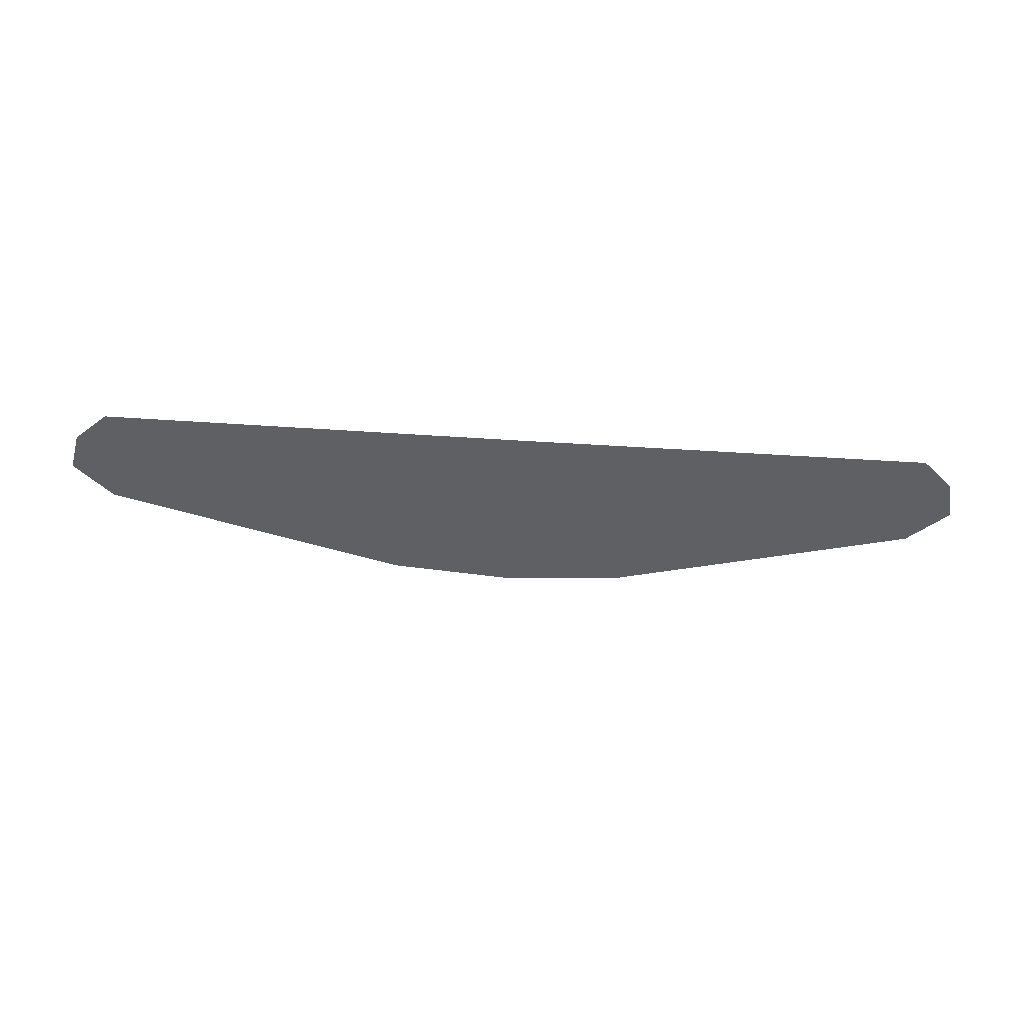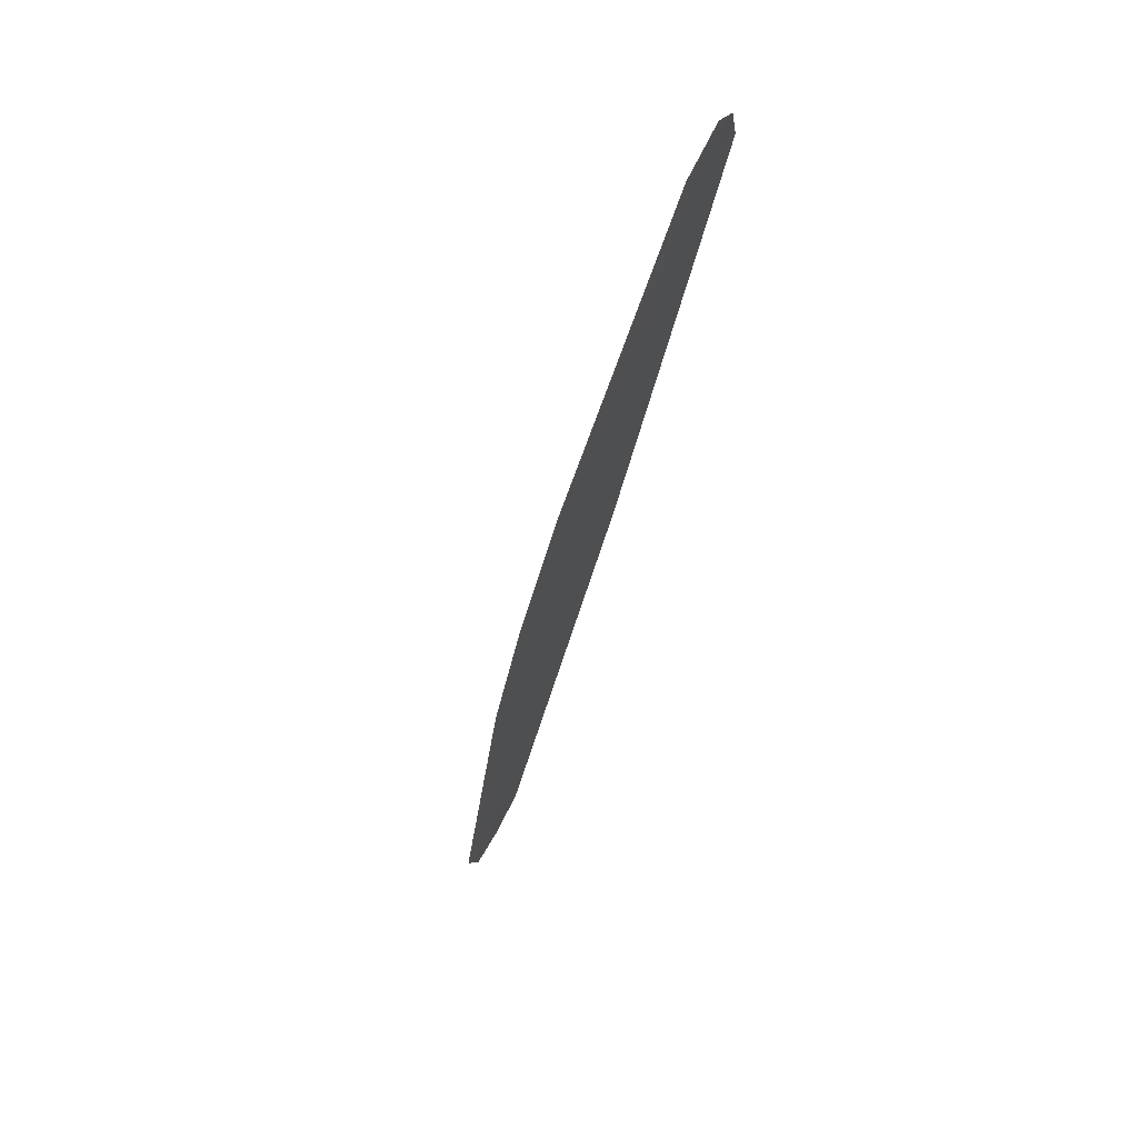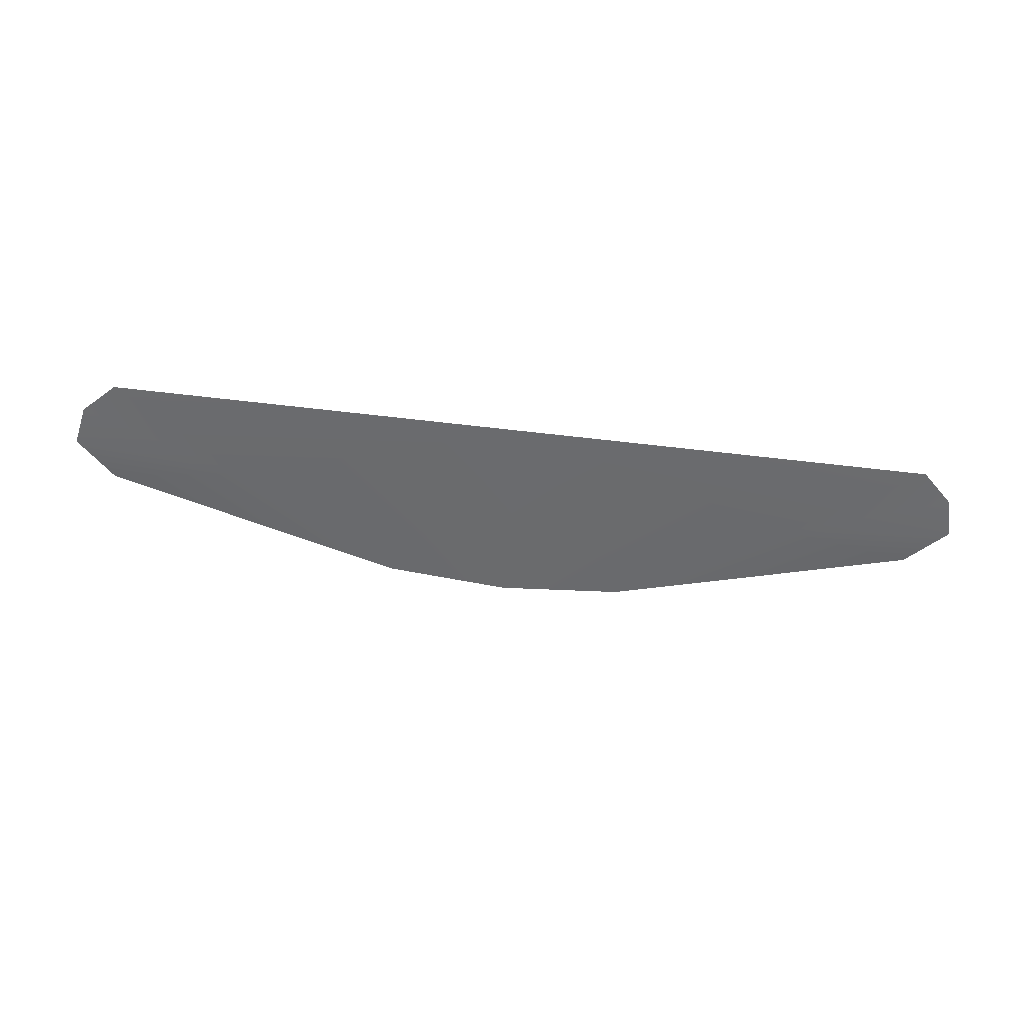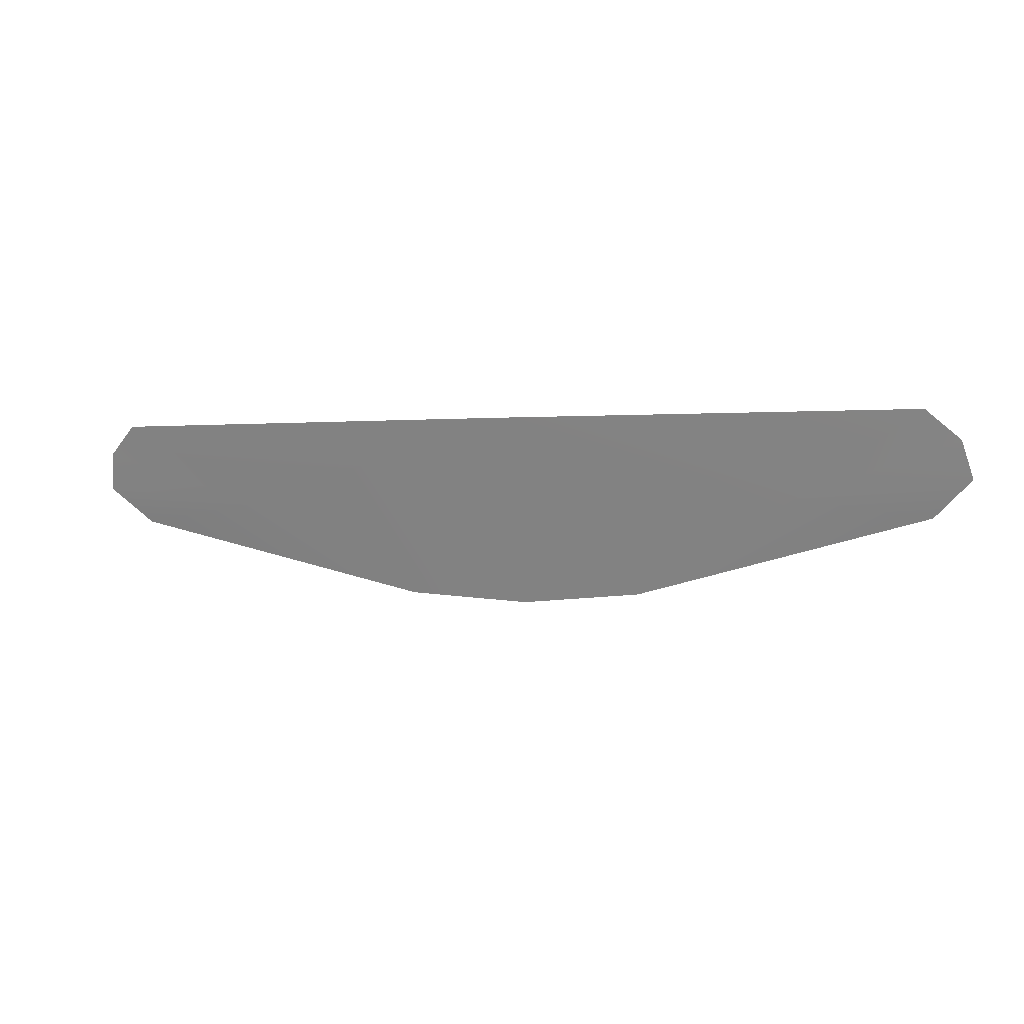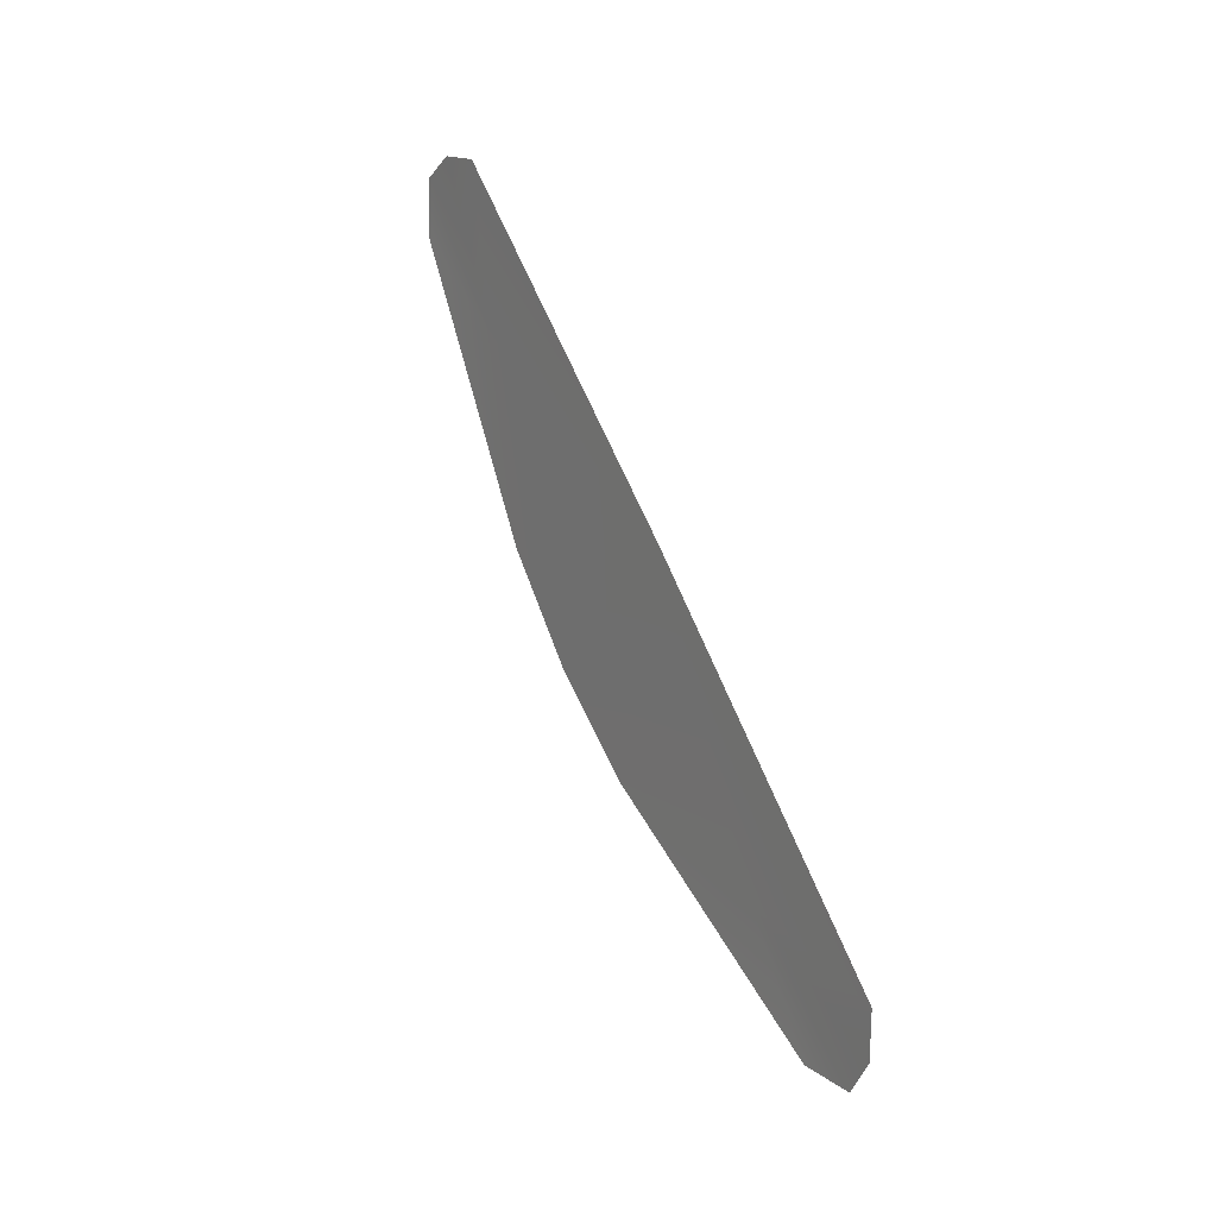
<metadata>
{"format":"obj","ext":"obj","renderer":"f3d","projection":"perspective","resolution":1024,"background":"white","views":[{"elev":-69.7,"azim":176.6,"up":"+Z"},{"elev":-48.5,"azim":76.4,"up":"+Y"},{"elev":-78.6,"azim":173.8,"up":"+Z"},{"elev":-0.9,"azim":-161.7,"up":"+Y"},{"elev":65.8,"azim":67.4,"up":"+Y"}]}
</metadata>
<code>
o Light_Bar
v 0.000203 -0.01566 -0.4382
v 0.3206 -0.01606 -0.4351
v 0.000172 -0.1596 -0.3704
v 0.0941 -0.1524 -0.3734
v 0.3456 -0.03821 -0.4244
v 0.3527 -0.06642 -0.4116
v 0.3231 -0.0939 -0.3983
v 0.2221 -0.07924 -0.4072
v -0.3202 -0.01606 -0.4354
v -0.09376 -0.1524 -0.3735
v -0.3452 -0.03821 -0.4247
v -0.3523 -0.06642 -0.4119
v -0.3227 -0.0939 -0.3986
v -0.2217 -0.07924 -0.4074
f 1 2 8
f 4 8 7
f 8 4 1
f 7 8 6
f 6 8 5
f 5 8 2
f 1 4 3
f 1 14 9
f 10 13 14
f 14 1 10
f 13 12 14
f 12 11 14
f 11 9 14
f 1 3 10

</code>
